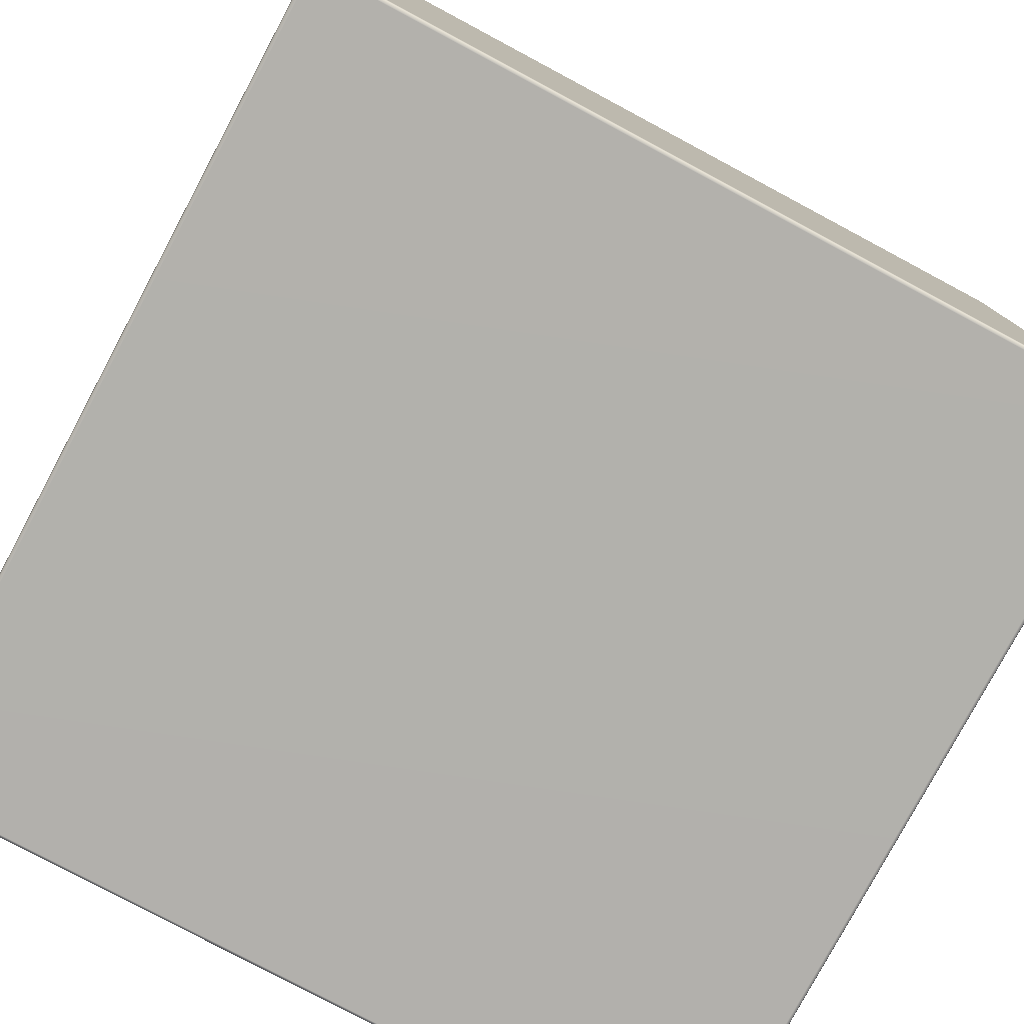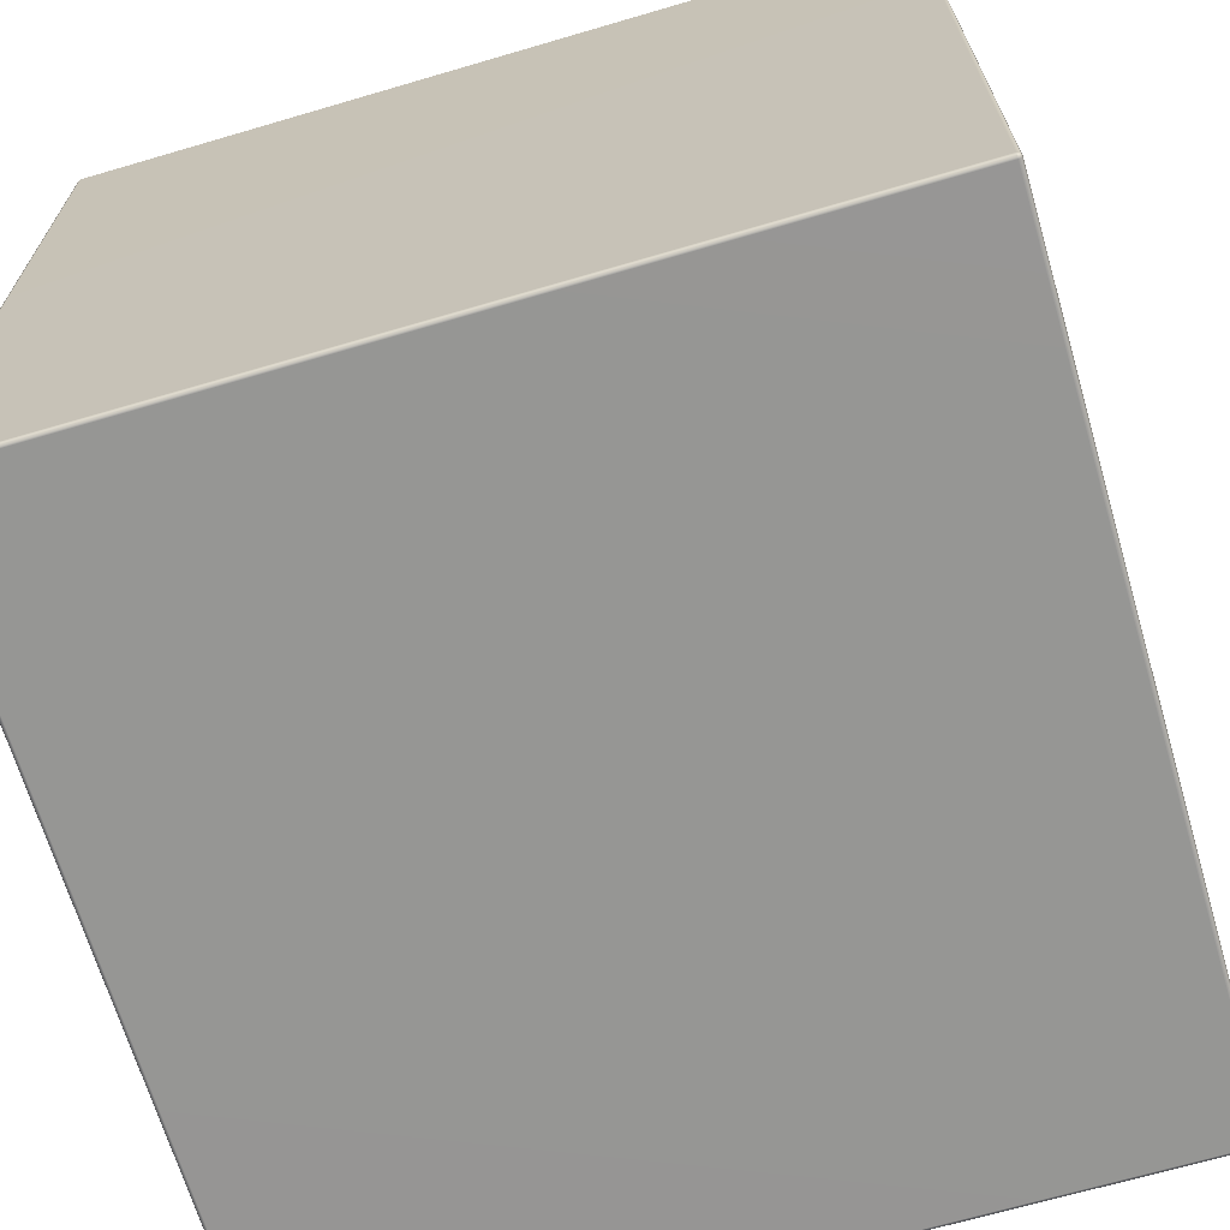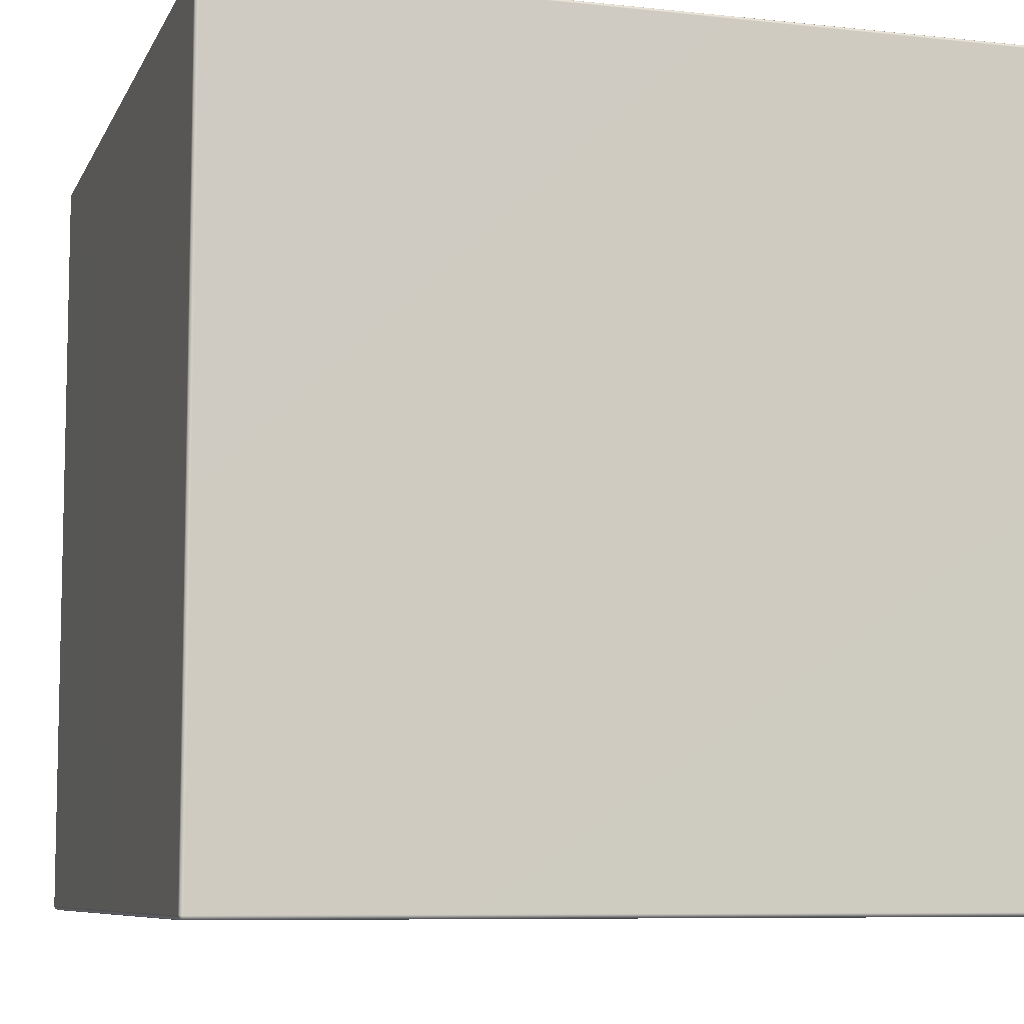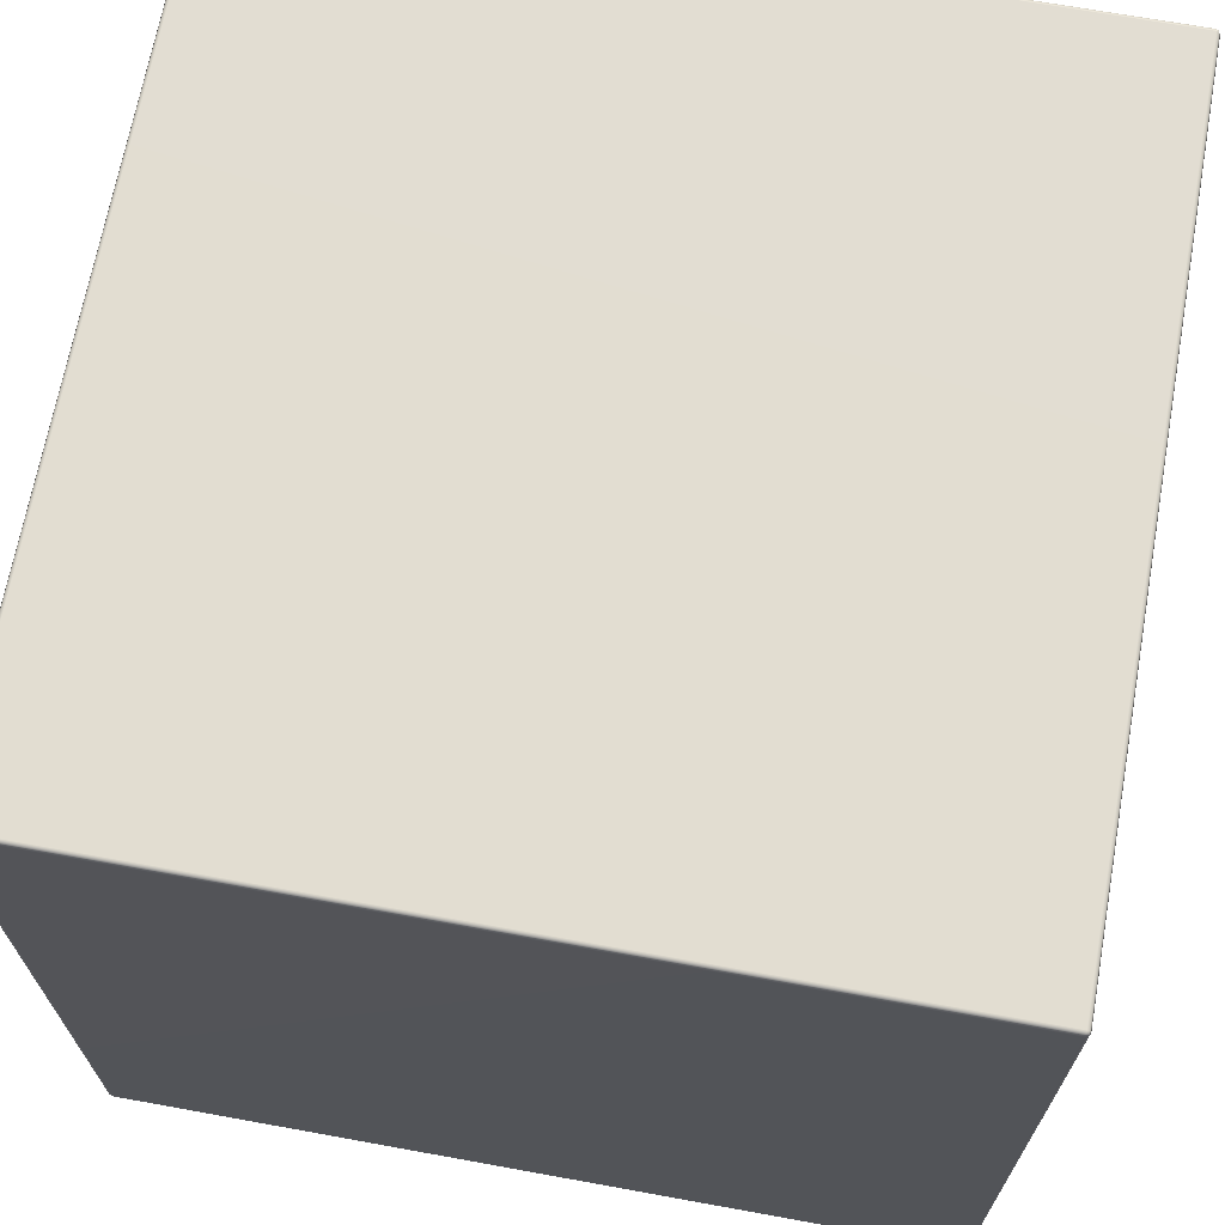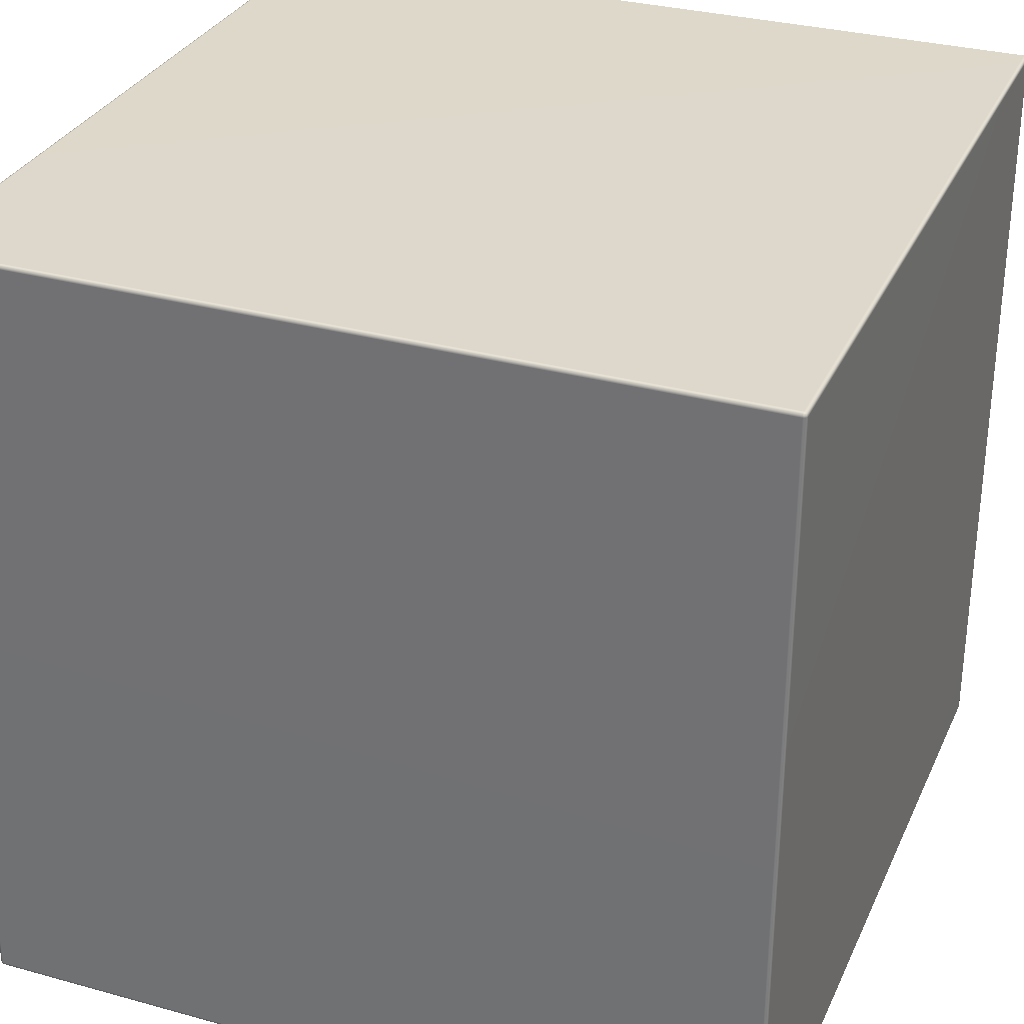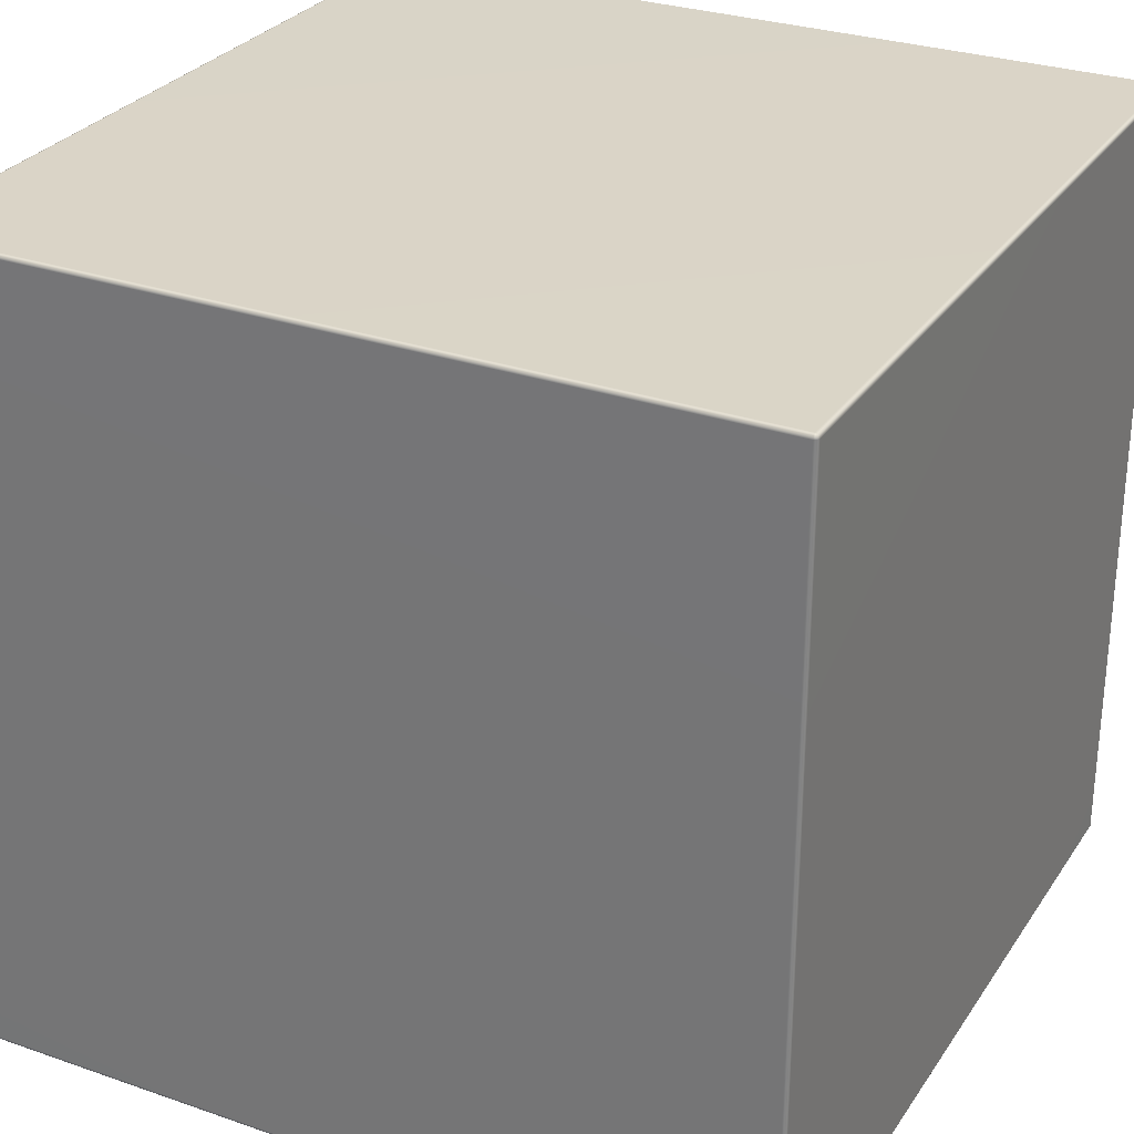
<metadata>
{"format":"obj","ext":"obj","renderer":"f3d","projection":"perspective","resolution":1024,"background":"white","views":[{"elev":-78.9,"azim":61.9,"up":"+Y"},{"elev":-67.7,"azim":106.4,"up":"+Z"},{"elev":-7.9,"azim":-106.8,"up":"+Z"},{"elev":68.4,"azim":-79.7,"up":"+Z"},{"elev":31.1,"azim":21.5,"up":"+Z"},{"elev":28.9,"azim":-152.7,"up":"+Z"}]}
</metadata>
<code>
g default
v -19.56 -19.56 19.42
v -19.42 -19.62 19.42
v -19.42 -19.56 19.56
v -19.42 -19.42 19.62
v -19.56 -19.42 19.56
v -19.62 -19.42 19.42
v 19.56 -19.56 19.42
v 19.62 -19.42 19.42
v 19.56 -19.42 19.56
v 19.42 -19.42 19.62
v 19.42 -19.56 19.56
v 19.42 -19.62 19.42
v -19.56 19.56 19.42
v -19.62 19.42 19.42
v -19.56 19.42 19.56
v -19.42 19.42 19.62
v -19.42 19.56 19.56
v -19.42 19.62 19.42
v 19.56 19.56 19.42
v 19.42 19.62 19.42
v 19.42 19.56 19.56
v 19.42 19.42 19.62
v 19.56 19.42 19.56
v 19.62 19.42 19.42
v -19.56 19.42 -19.56
v -19.62 19.42 -19.42
v -19.56 19.56 -19.42
v -19.42 19.62 -19.42
v -19.42 19.56 -19.56
v -19.42 19.42 -19.62
v 19.56 19.42 -19.56
v 19.42 19.42 -19.62
v 19.42 19.56 -19.56
v 19.42 19.62 -19.42
v 19.56 19.56 -19.42
v 19.62 19.42 -19.42
v -19.56 -19.56 -19.42
v -19.62 -19.42 -19.42
v -19.56 -19.42 -19.56
v -19.42 -19.42 -19.62
v -19.42 -19.56 -19.56
v -19.42 -19.62 -19.42
v 19.56 -19.56 -19.42
v 19.42 -19.62 -19.42
v 19.42 -19.56 -19.56
v 19.42 -19.42 -19.62
v 19.56 -19.42 -19.56
v 19.62 -19.42 -19.42
v -19.54 -19.54 19.54
v 19.54 -19.54 19.54
v -19.54 19.54 19.54
v 19.54 19.54 19.54
v -19.54 19.54 -19.54
v 19.54 19.54 -19.54
v -19.54 -19.54 -19.54
v 19.54 -19.54 -19.54
g pCube2
f 2 1 37 42
f 1 6 38 37
f 4 3 11 10
f 3 2 12 11
f 6 5 15 14
f 5 4 16 15
f 8 7 43 48
f 7 12 44 43
f 10 9 23 22
f 9 8 24 23
f 14 13 27 26
f 13 18 28 27
f 18 17 21 20
f 17 16 22 21
f 20 19 35 34
f 19 24 36 35
f 26 25 39 38
f 25 30 40 39
f 30 29 33 32
f 29 28 34 33
f 32 31 47 46
f 31 36 48 47
f 42 41 45 44
f 41 40 46 45
f 4 10 22 16
f 18 20 34 28
f 30 32 46 40
f 42 44 12 2
f 8 48 36 24
f 38 6 14 26
f 5 6 1 49
f 1 2 3 49
f 3 4 5 49
f 11 12 7 50
f 7 8 9 50
f 9 10 11 50
f 17 18 13 51
f 13 14 15 51
f 15 16 17 51
f 23 24 19 52
f 19 20 21 52
f 21 22 23 52
f 29 30 25 53
f 25 26 27 53
f 27 28 29 53
f 35 36 31 54
f 31 32 33 54
f 33 34 35 54
f 41 42 37 55
f 37 38 39 55
f 39 40 41 55
f 47 48 43 56
f 43 44 45 56
f 45 46 47 56

</code>
